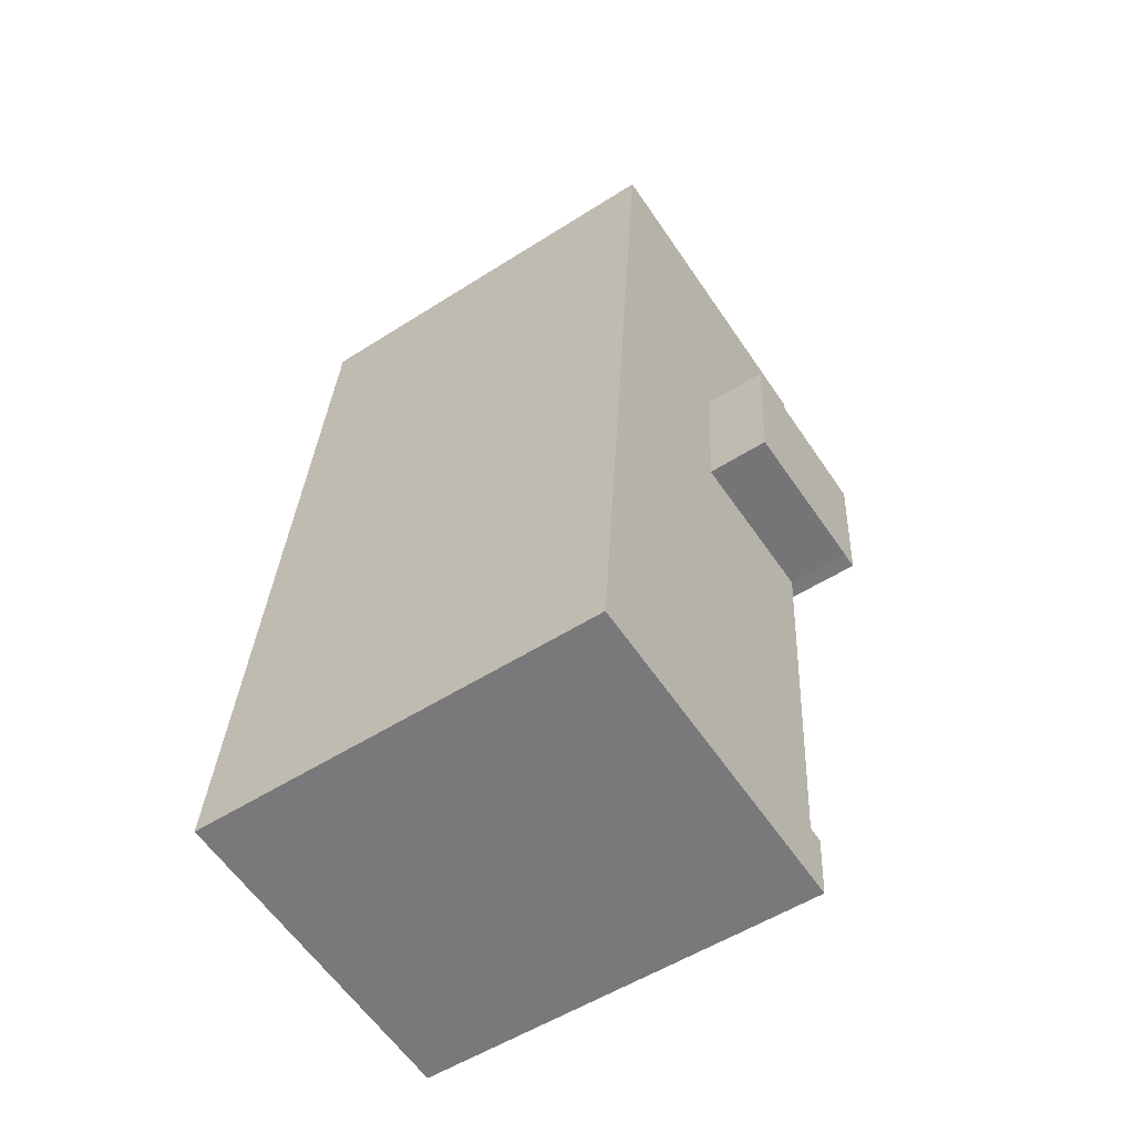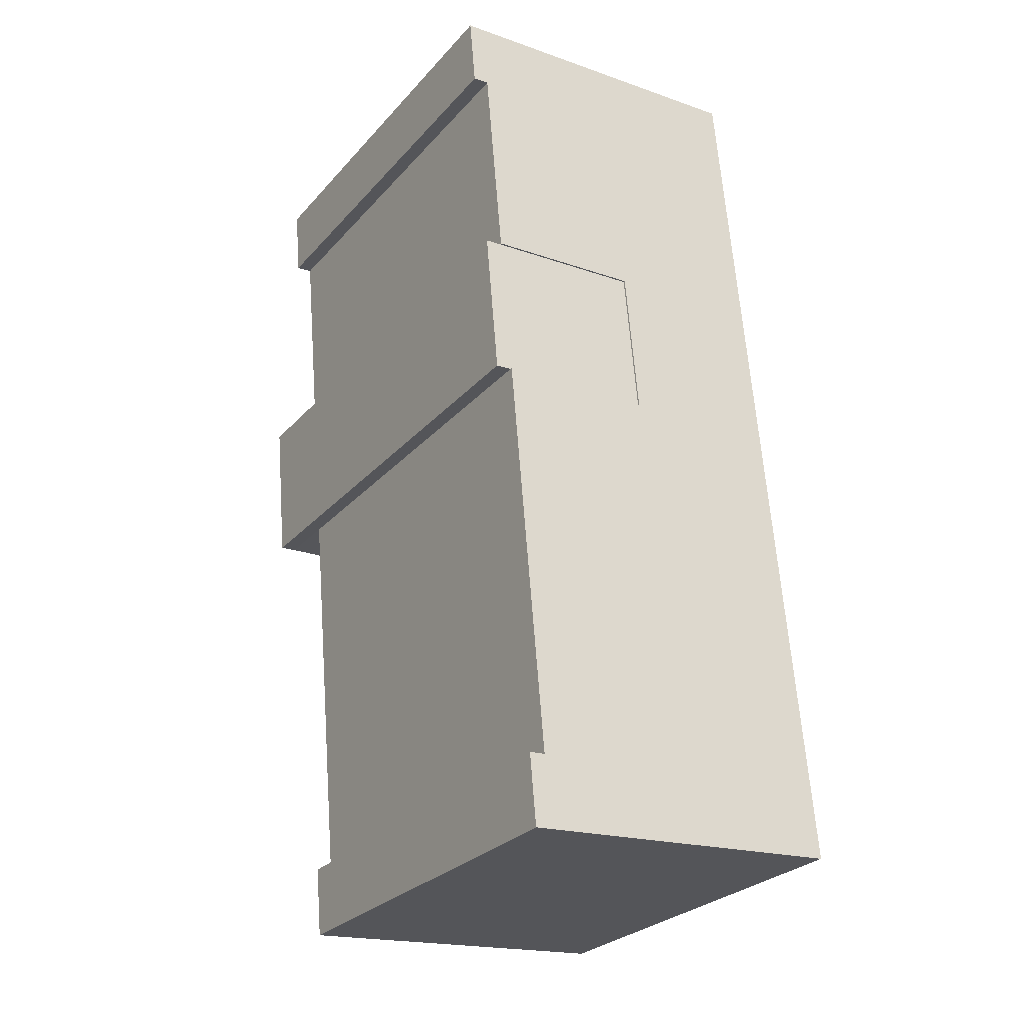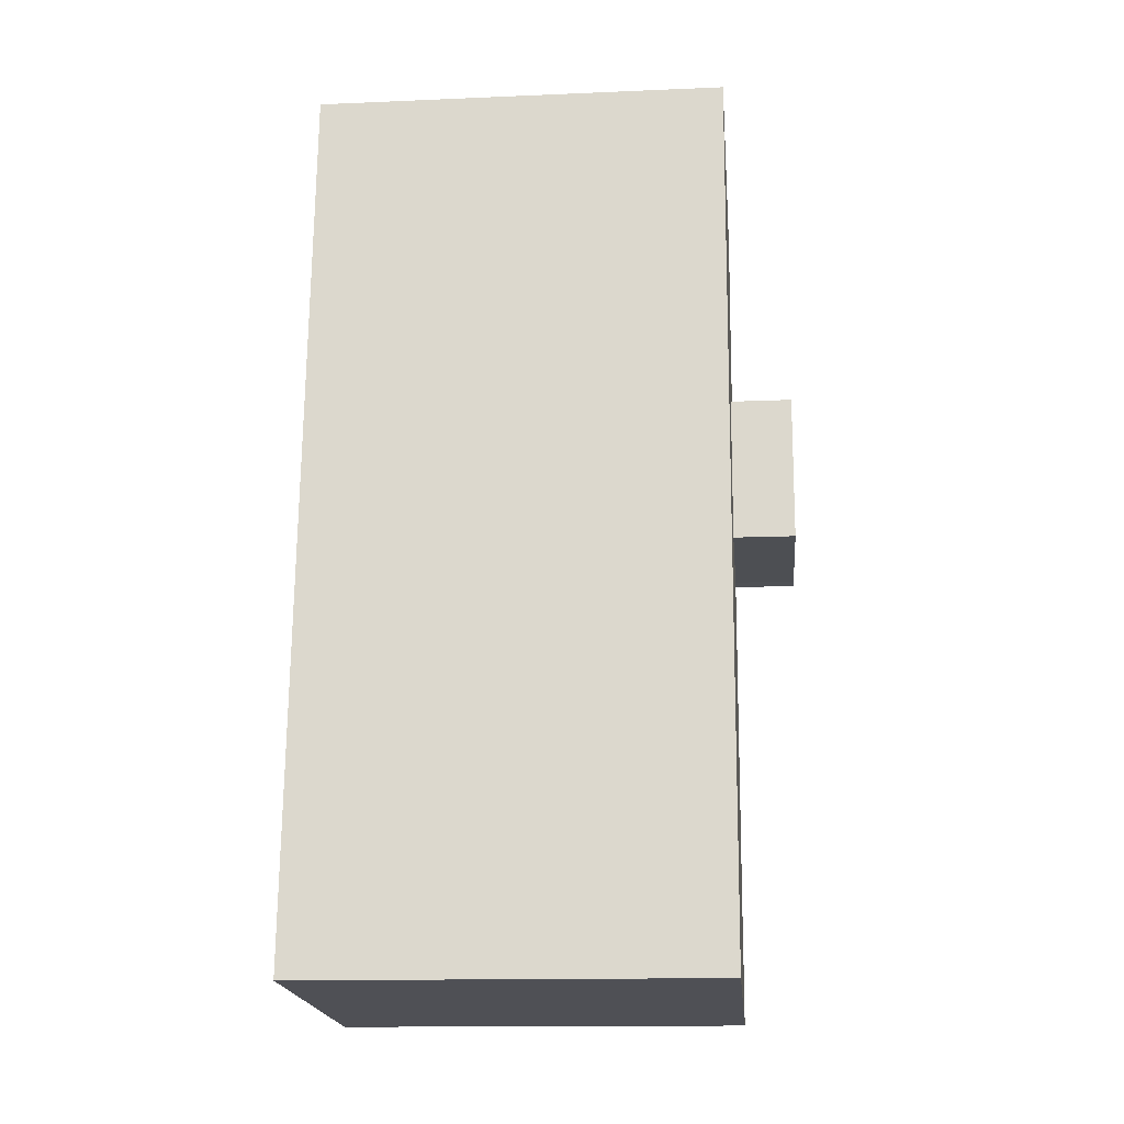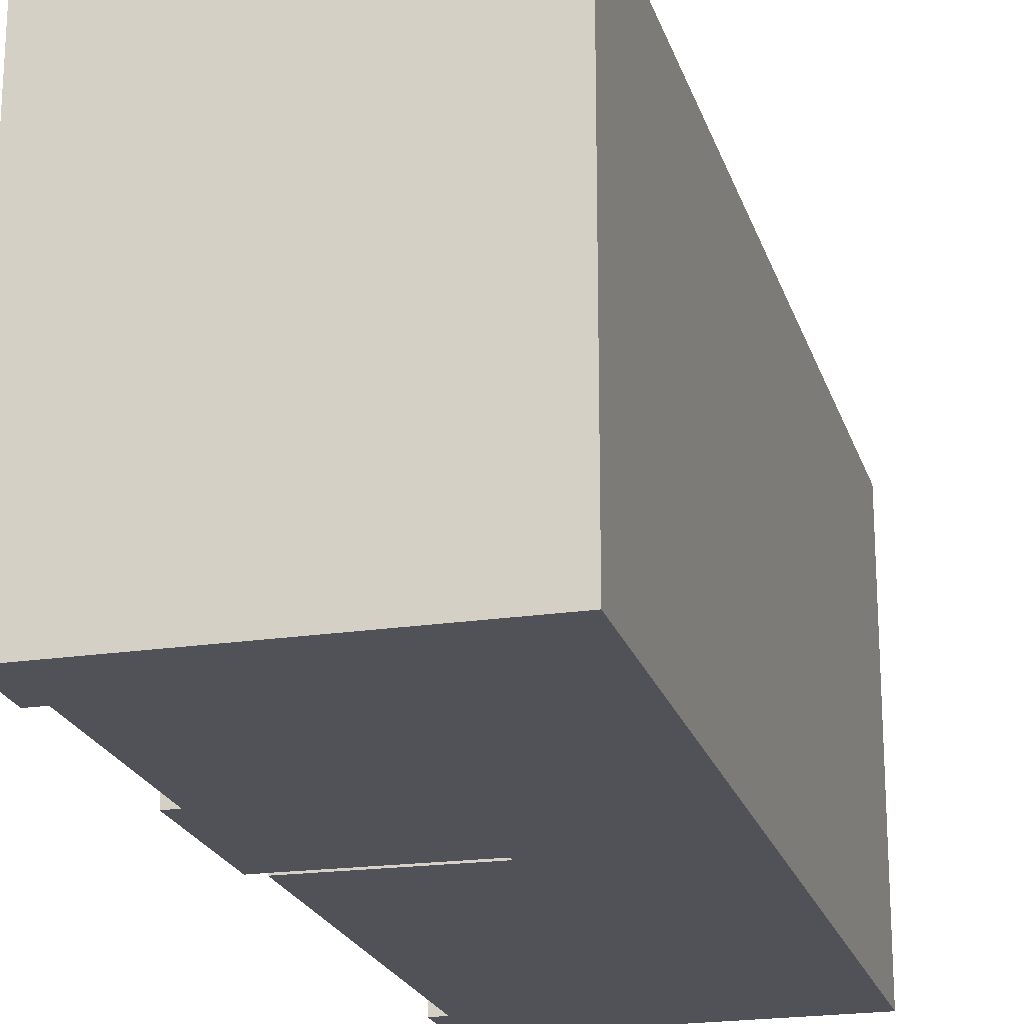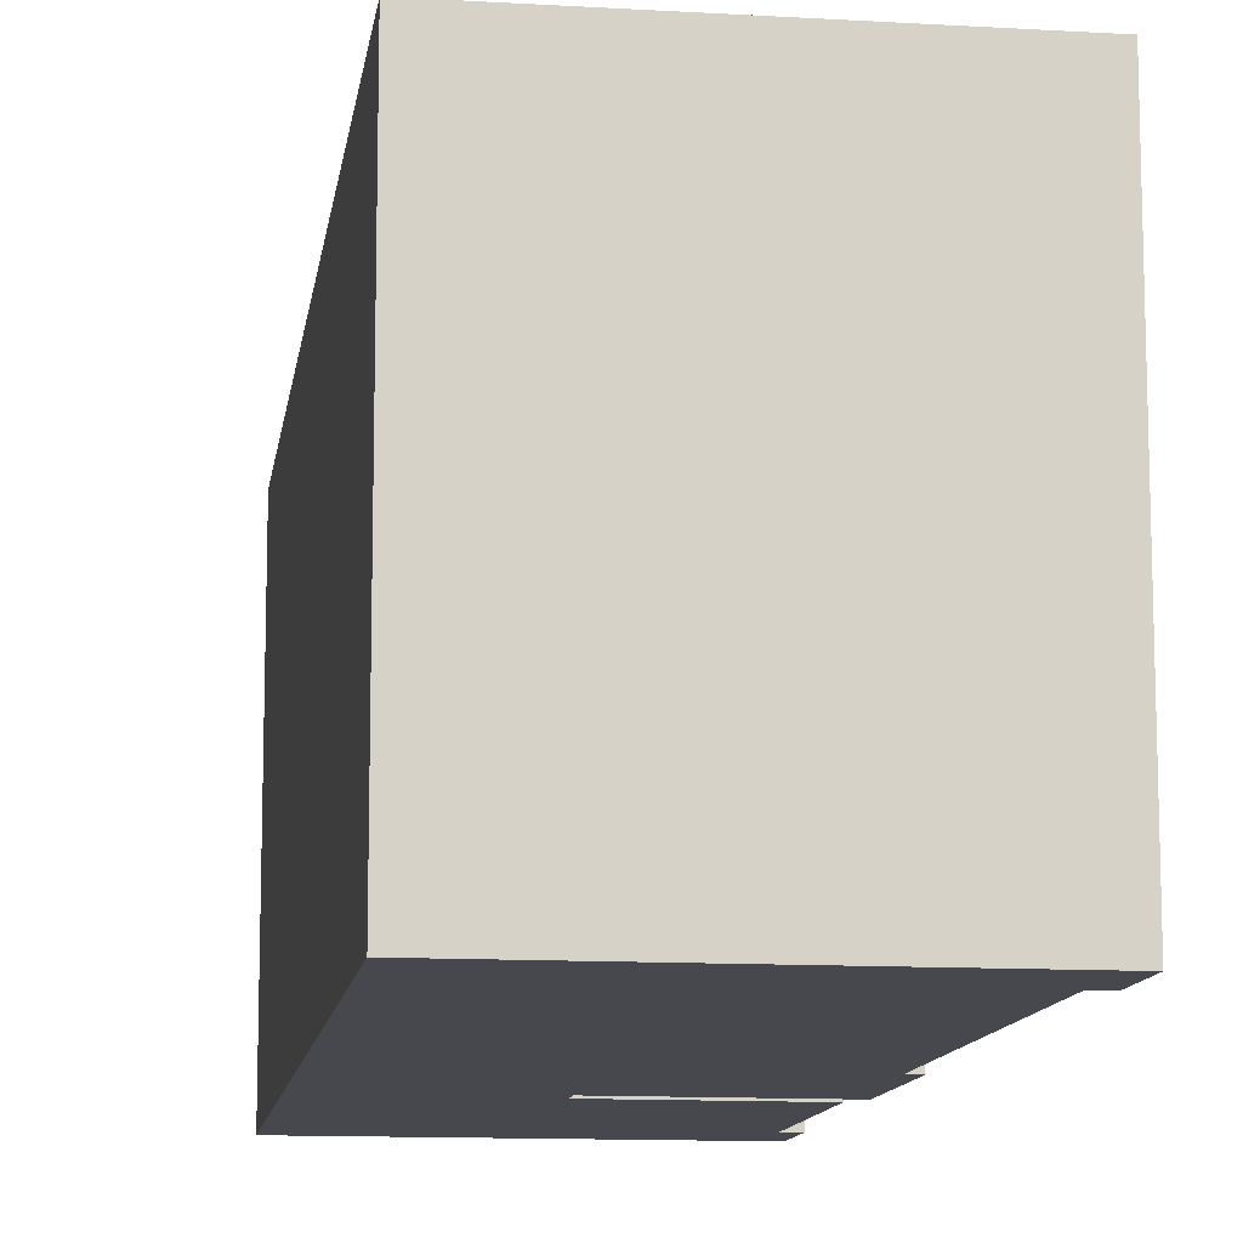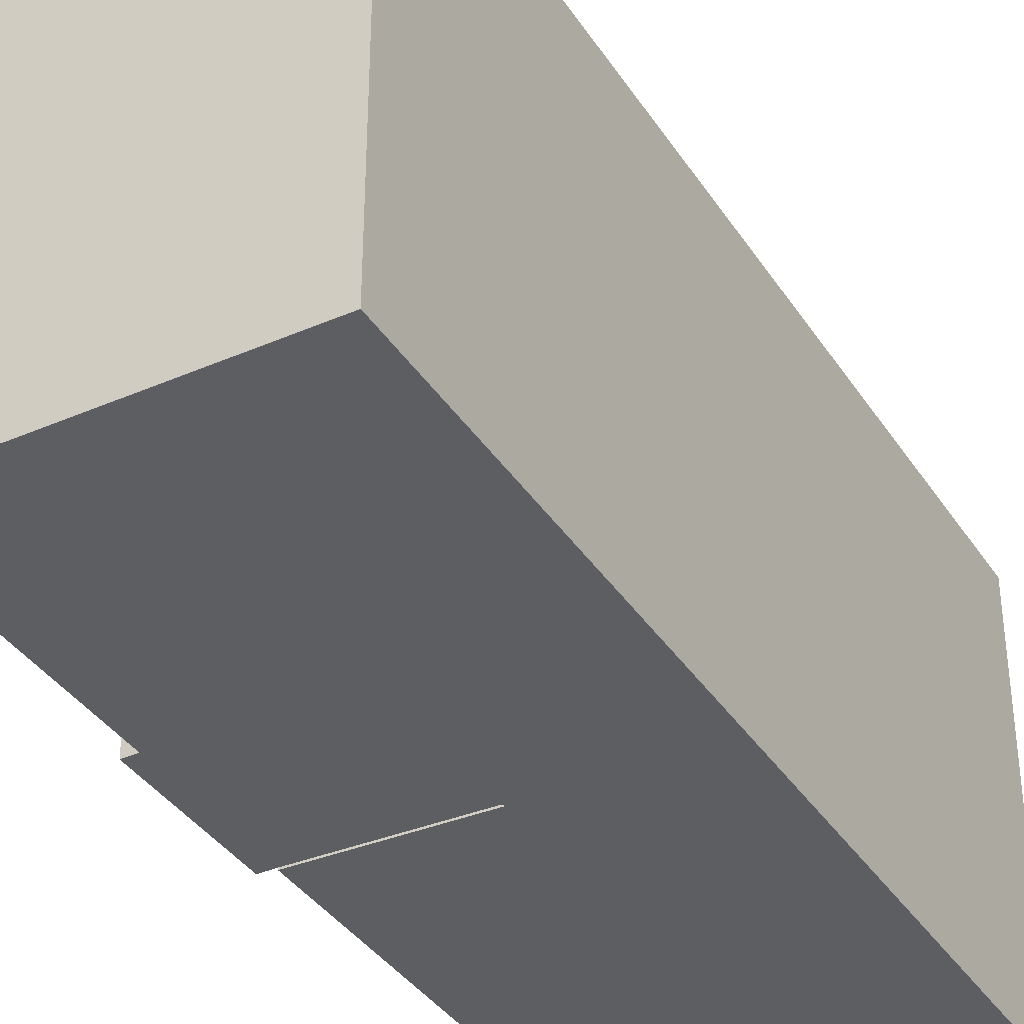
<metadata>
{"format":"obj","ext":"obj","renderer":"f3d","projection":"perspective","resolution":1024,"background":"white","views":[{"elev":-54.2,"azim":124.1,"up":"+Z"},{"elev":-28.0,"azim":-32.6,"up":"+Z"},{"elev":-14.5,"azim":95.3,"up":"+Z"},{"elev":-21.5,"azim":10.2,"up":"+Y"},{"elev":-11.9,"azim":167.0,"up":"+Y"},{"elev":-37.7,"azim":24.4,"up":"+Y"}]}
</metadata>
<code>
v  3.922 -0.08 -36.28
v  3.222 18.19 -36.34
v  3.221 -0.08 -36.34
v  3.923 18.19 -36.28
v  3.467 18.19 -31.14
v  3.466 -0.08 -31.14
v  2.354 18.19 -18.59
v  2.354 -0.08 -18.59
v  9.287 -0.08 -18.22
v  9.287 18.19 -18.22
v  8.699 18.19 -11.58
v  8.699 -0.08 -11.58
v  1.78 18.19 -12.1
v  1.779 -0.08 -12.1
v  1.653 20.96 -18.65
v  2.354 1.138e-15 -18.59
v  1.653 1.142e-15 -18.65
v  2.354 20.96 -18.59
v  1.079 20.96 -12.16
v  1.078 7.447e-16 -12.16
v  1.779 7.409e-16 -12.1
v  1.78 20.96 -12.1
v  8.699 7.092e-16 -11.58
v  8.7 20.96 -11.58
v  9.287 1.115e-15 -18.22
v  9.287 20.96 -18.22
v  0.98 18.19 -3.082
v  0.9796 -0.08 -3.081
v  0.2793 18.19 -3.144
v  0.2789 -0.08 -3.144
v  0.0003887 18.19 -0.000578
v  0 -0.08 -4.899e-18
v  14.71 -0.08 1.195
v  14.71 18.19 1.195
v  17.47 -0.08 -29.92
v  17.47 18.19 -29.92
v  17.92 -0.08 -35.06
v  17.92 18.19 -35.06
v  18.2 -0.08 -38.17
v  18.2 18.19 -38.17
v  17.43 18.19 -38.23
v  17.43 -0.08 -38.23
v  3.495 18.19 -39.43
v  3.495 -0.08 -39.43
g defaultobject
f 1 2 3
f 2 1 4
f 5 1 6
f 1 5 4
f 7 6 8
f 6 7 5
f 9 7 8
f 7 9 10
f 11 9 12
f 9 11 10
f 13 12 14
f 12 13 11
f 15 16 17
f 16 15 18
f 19 17 20
f 17 19 15
f 21 19 20
f 19 21 22
f 23 22 21
f 22 23 24
f 25 24 23
f 24 25 26
f 18 25 16
f 25 18 26
f 27 14 28
f 14 27 13
f 29 28 30
f 28 29 27
f 31 30 32
f 30 31 29
f 33 31 32
f 31 33 34
f 35 34 33
f 34 35 36
f 37 36 35
f 36 37 38
f 39 38 37
f 38 39 40
f 41 39 42
f 39 41 40
f 43 42 44
f 42 43 41
f 2 44 3
f 44 2 43
f 18 24 26
f 24 18 15
f 24 15 19
f 24 19 22
f 34 29 31
f 29 34 27
f 27 34 13
f 13 34 11
f 11 34 36
f 11 36 10
f 10 36 5
f 5 36 4
f 4 36 43
f 43 36 41
f 41 36 38
f 41 38 40
f 43 2 4
f 5 7 10
f 17 21 20
f 21 17 16
f 21 16 23
f 23 16 25
f 30 33 32
f 33 30 28
f 6 9 8
f 44 1 3
f 1 44 37
f 37 44 42
f 37 42 39
f 33 12 35
f 12 33 28
f 12 28 14
f 35 12 9
f 35 9 6
f 35 6 1
f 35 1 37

</code>
